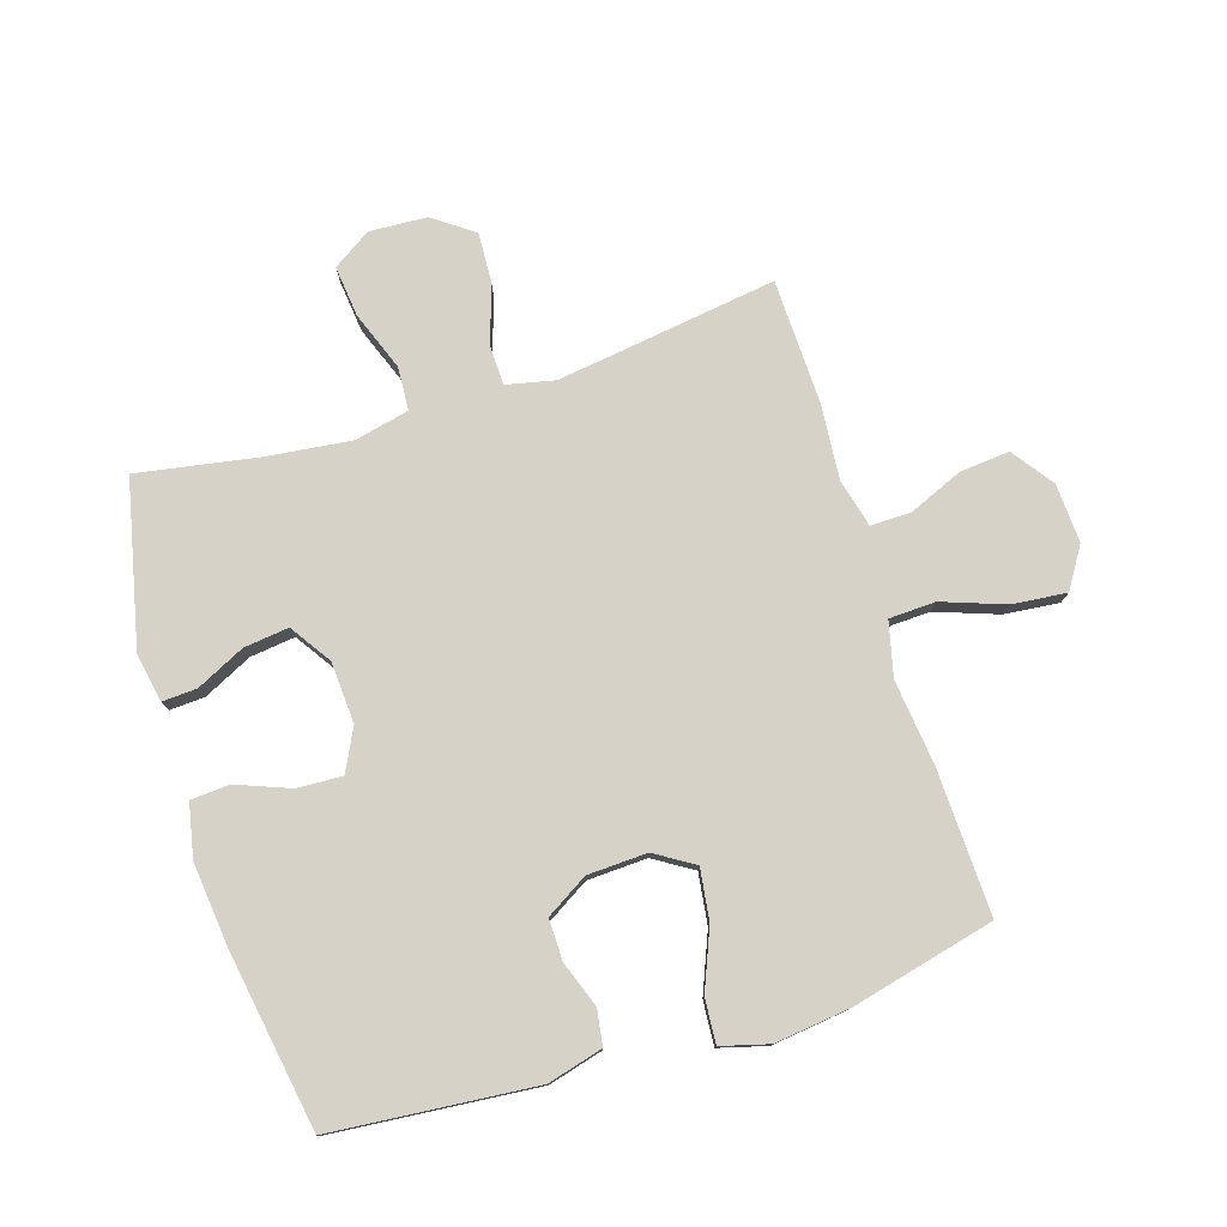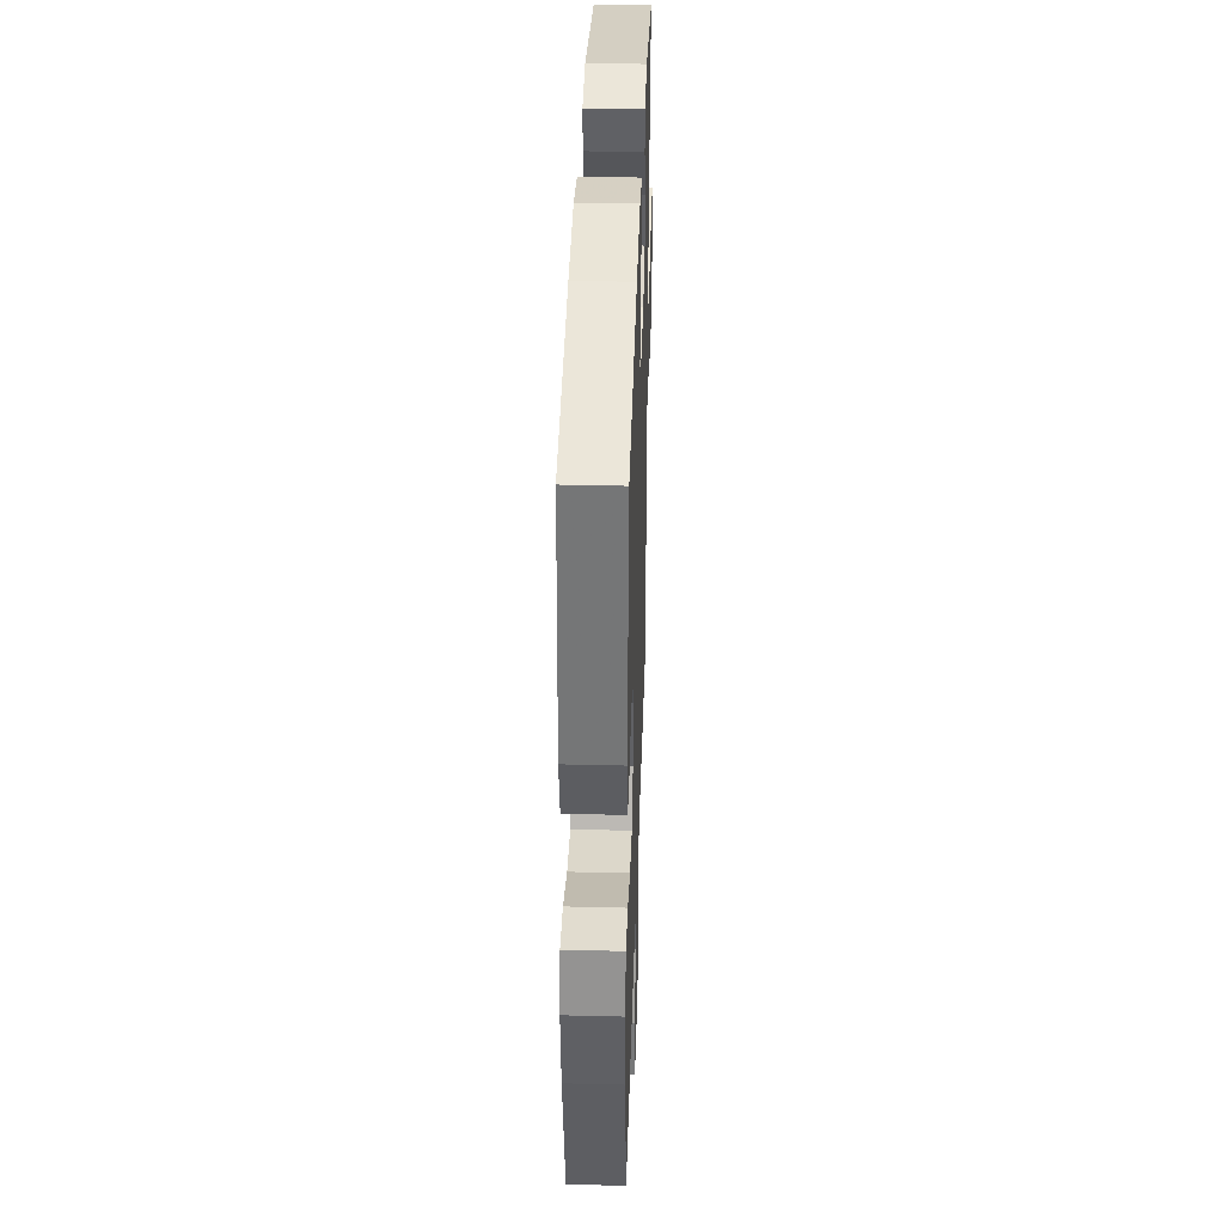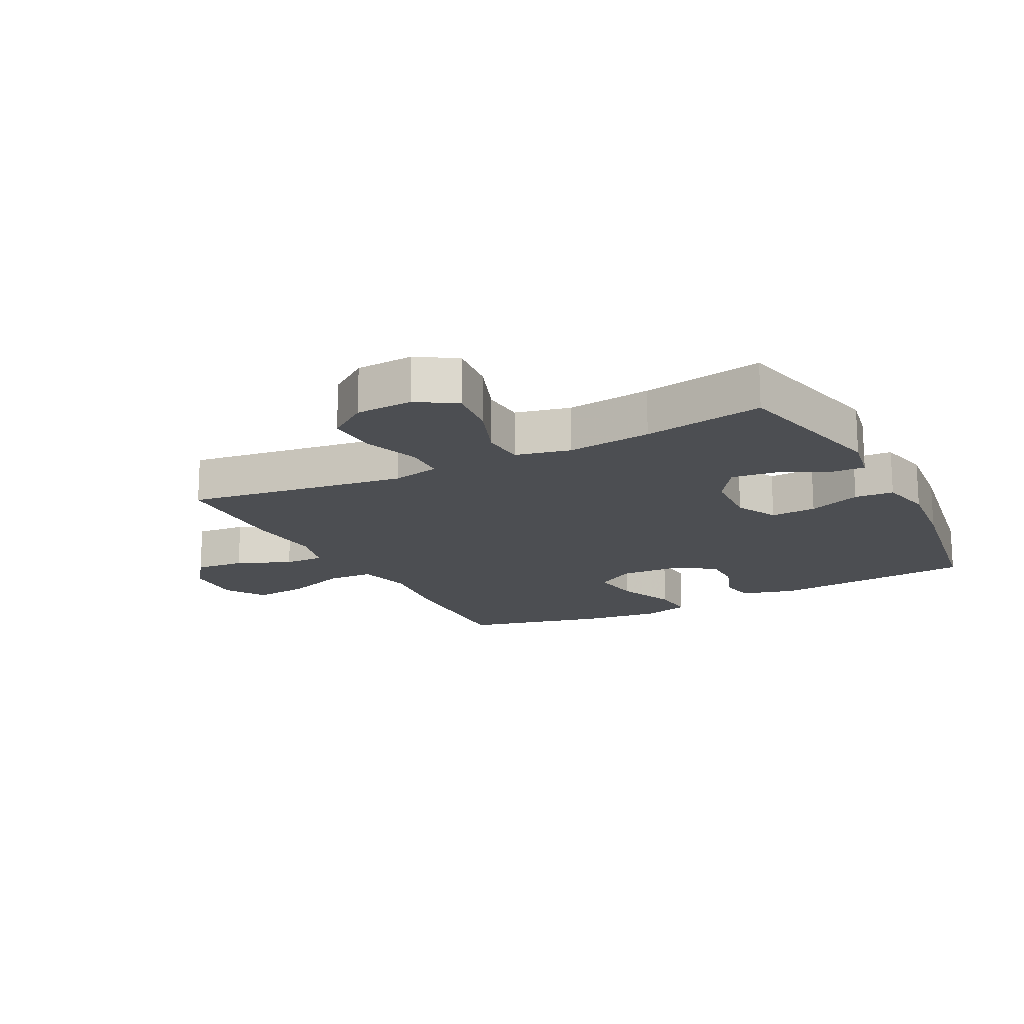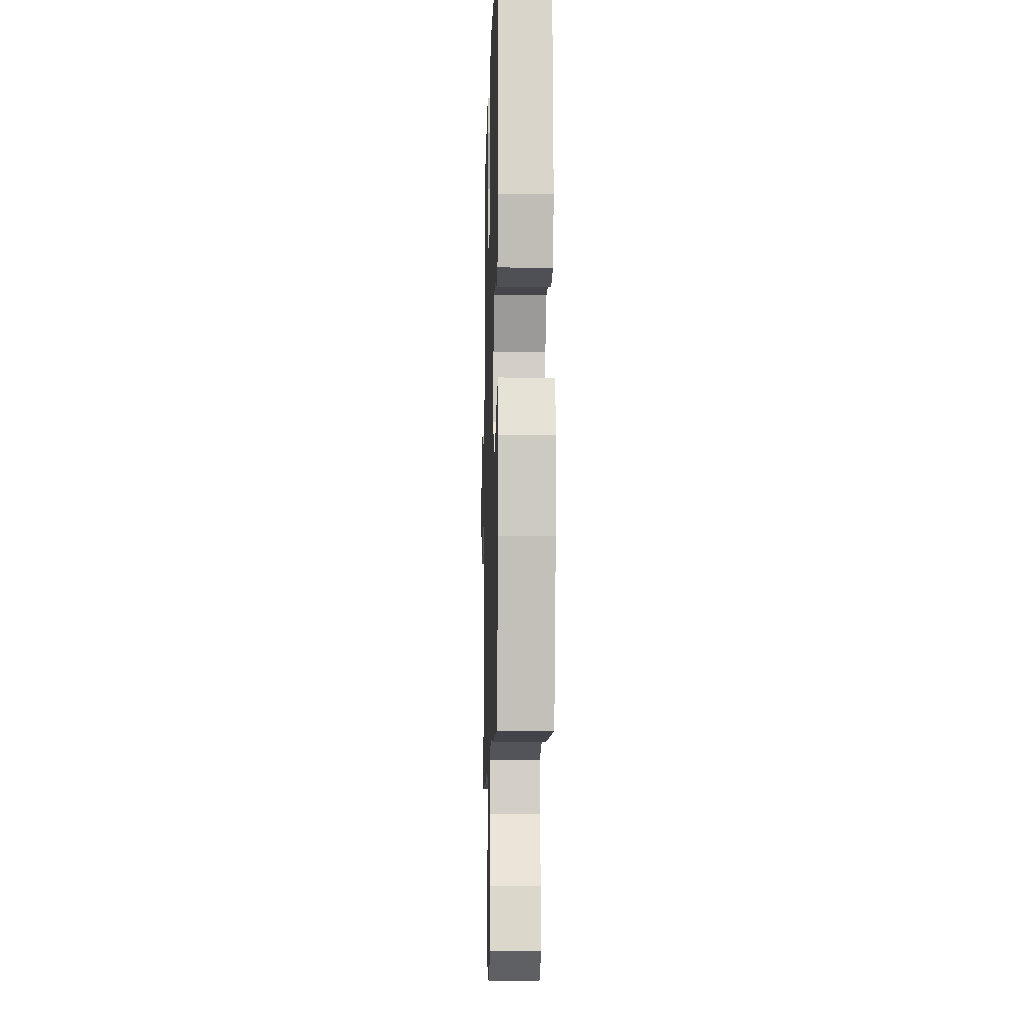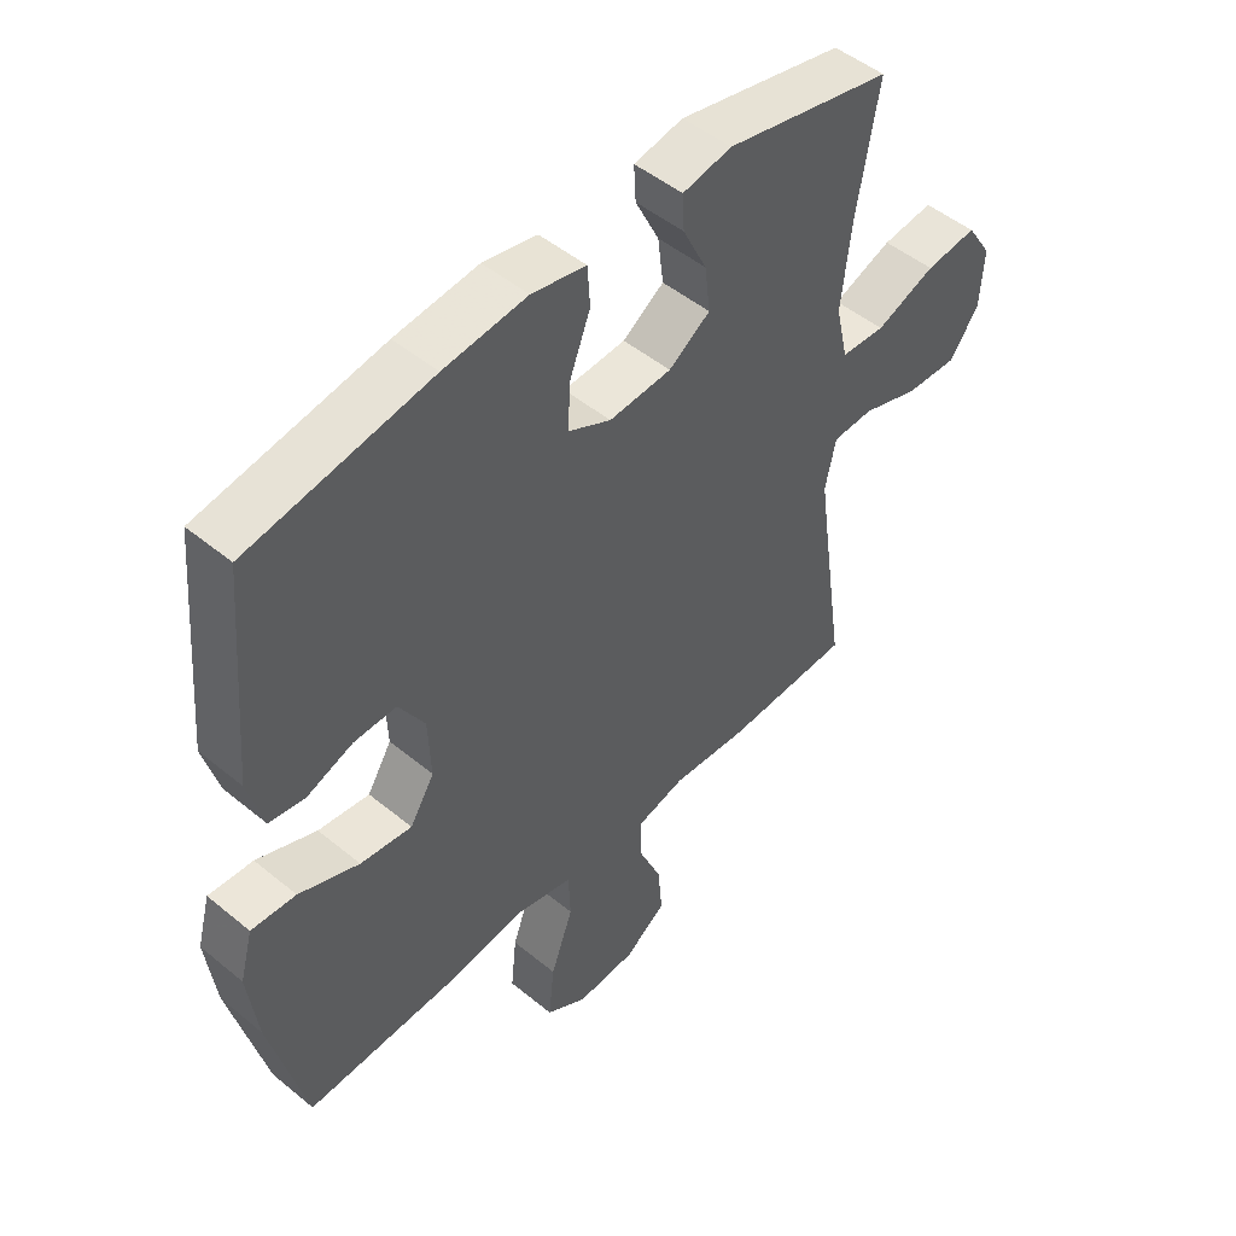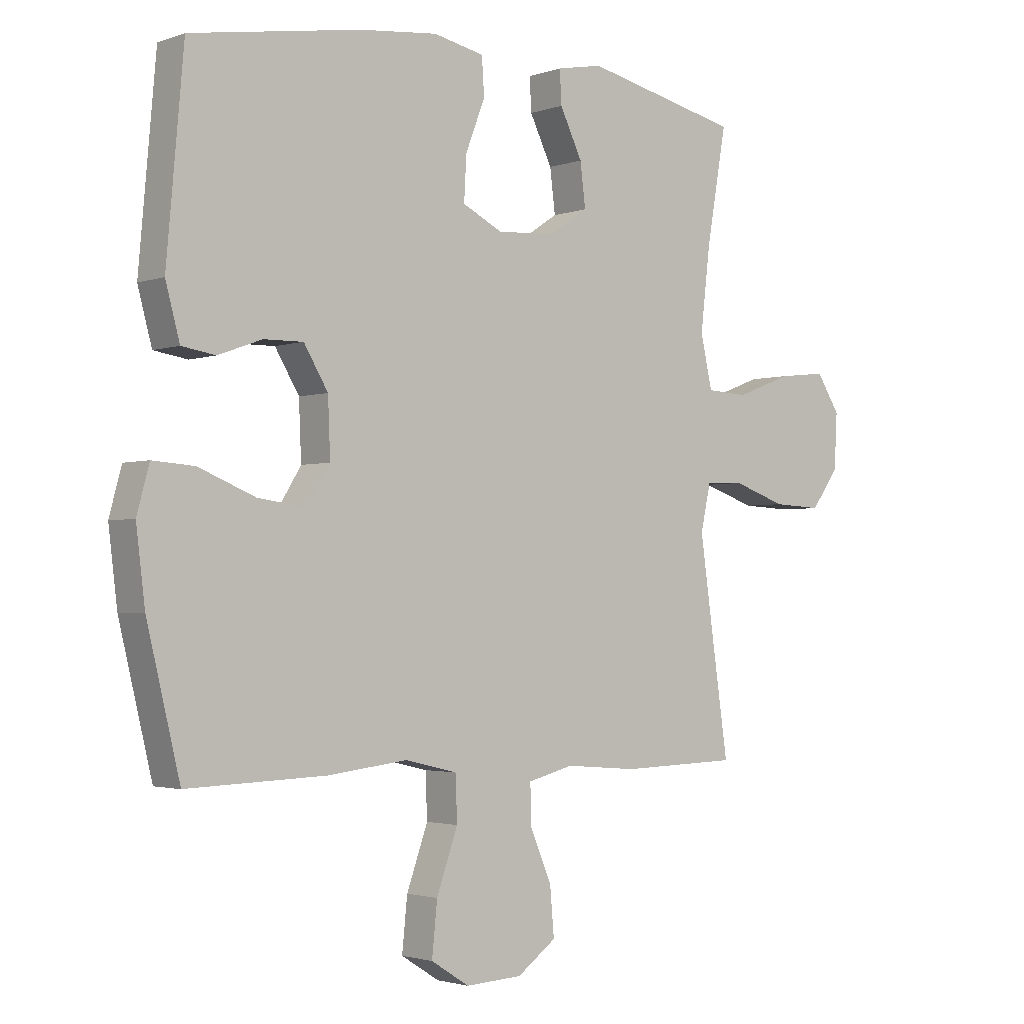
<metadata>
{"format":"obj","ext":"obj","renderer":"f3d","projection":"perspective","resolution":1024,"background":"white","views":[{"elev":78.0,"azim":72.6,"up":"+Y"},{"elev":38.2,"azim":91.8,"up":"+Z"},{"elev":-16.7,"azim":-62.6,"up":"+Y"},{"elev":-10.4,"azim":88.4,"up":"+Z"},{"elev":49.3,"azim":132.3,"up":"+Z"},{"elev":-2.3,"azim":140.3,"up":"+Z"}]}
</metadata>
<code>
v -0.5 0.07 -0.5
v -0.466 0.07 -0.265
v -0.449 0.07 -0.144
v -0.466 0.07 -0.066
v -0.531 0.07 -0.064
v -0.622 0.07 -0.095
v -0.705 0.07 -0.099
v -0.752 0.07 -0.034
v -0.757 0.07 0.059
v -0.717 0.07 0.121
v -0.635 0.07 0.112
v -0.54 0.07 0.076
v -0.47 0.07 0.08
v -0.45 0.07 0.168
v -0.466 0.07 0.305
v -0.5 0.07 0.5
v -0.235 0.07 0.56
v -0.157 0.07 0.545
v -0.16 0.07 0.489
v -0.198 0.07 0.411
v -0.207 0.07 0.338
v -0.141 0.07 0.294
v -0.042 0.07 0.288
v 0.026 0.07 0.322
v 0.022 0.07 0.396
v -0.011 0.07 0.481
v -0.007 0.07 0.544
v 0.079 0.07 0.562
v 0.211 0.07 0.548
v 0.5 0.07 0.5
v 0.529 0.07 0.172
v 0.505 0.07 0.083
v 0.448 0.07 0.074
v 0.374 0.07 0.101
v 0.307 0.07 0.102
v 0.266 0.07 0.034
v 0.262 0.07 -0.062
v 0.301 0.07 -0.125
v 0.383 0.07 -0.114
v 0.479 0.07 -0.075
v 0.55 0.07 -0.07
v 0.571 0.07 -0.147
v 0.556 0.07 -0.269
v 0.5 0.07 -0.5
v 0.265 0.07 -0.492
v 0.129 0.07 -0.476
v 0.041 0.07 -0.497
v 0.038 0.07 -0.572
v 0.074 0.07 -0.673
v 0.083 0.07 -0.761
v 0.018 0.07 -0.802
v -0.078 0.07 -0.797
v -0.144 0.07 -0.749
v -0.137 0.07 -0.668
v -0.1 0.07 -0.581
v -0.099 0.07 -0.516
v -0.176 0.07 -0.496
v -0.299 0.07 -0.506
v -0.5 0 -0.5
v -0.466 0 -0.265
v -0.449 0 -0.144
v -0.466 0 -0.066
v -0.531 0 -0.064
v -0.622 0 -0.095
v -0.705 0 -0.099
v -0.752 0 -0.034
v -0.757 0 0.059
v -0.717 0 0.121
v -0.635 0 0.112
v -0.54 0 0.076
v -0.47 0 0.08
v -0.45 0 0.168
v -0.466 0 0.305
v -0.5 0 0.5
v -0.235 0 0.56
v -0.157 0 0.545
v -0.16 0 0.489
v -0.198 0 0.411
v -0.207 0 0.338
v -0.141 0 0.294
v -0.042 0 0.288
v 0.026 0 0.322
v 0.022 0 0.396
v -0.011 0 0.481
v -0.007 0 0.544
v 0.079 0 0.562
v 0.211 0 0.548
v 0.5 0 0.5
v 0.529 0 0.172
v 0.505 0 0.083
v 0.448 0 0.074
v 0.374 0 0.101
v 0.307 0 0.102
v 0.266 0 0.034
v 0.262 0 -0.062
v 0.301 0 -0.125
v 0.383 0 -0.114
v 0.479 0 -0.075
v 0.55 0 -0.07
v 0.571 0 -0.147
v 0.556 0 -0.269
v 0.5 0 -0.5
v 0.265 0 -0.492
v 0.129 0 -0.476
v 0.041 0 -0.497
v 0.038 0 -0.572
v 0.074 0 -0.673
v 0.083 0 -0.761
v 0.018 0 -0.802
v -0.078 0 -0.797
v -0.144 0 -0.749
v -0.137 0 -0.668
v -0.1 0 -0.581
v -0.099 0 -0.516
v -0.176 0 -0.496
v -0.299 0 -0.506
f 57 58 1 2
f 56 57 2 3
f 53 54 55
f 52 53 55
f 51 52 55
f 50 51 55
f 49 50 55
f 48 49 55
f 47 48 55 56
f 56 3 4
f 47 56 4
f 46 47 4
f 44 45 46
f 43 44 46
f 42 43 46
f 41 42 46
f 40 41 46
f 39 40 46
f 38 39 46
f 37 38 46 4
f 32 33 34
f 31 32 34
f 30 31 34
f 29 30 34
f 28 29 34
f 27 28 34
f 26 27 34
f 25 26 34
f 24 25 34 35
f 23 24 35 36
f 18 19 20
f 17 18 20
f 16 17 20
f 15 16 20
f 14 15 20 21
f 13 14 21 22
f 10 11 12
f 9 10 12
f 8 9 12
f 7 8 12
f 6 7 12
f 5 6 12
f 5 12 13
f 23 36 37
f 22 23 37
f 13 22 37
f 5 13 37
f 4 5 37
f 60 59 116 115
f 61 60 115 114
f 113 112 111
f 113 111 110
f 113 110 109
f 113 109 108
f 113 108 107
f 113 107 106
f 114 113 106 105
f 62 61 114
f 62 114 105
f 62 105 104
f 104 103 102
f 104 102 101
f 104 101 100
f 104 100 99
f 104 99 98
f 104 98 97
f 104 97 96
f 62 104 96 95
f 92 91 90
f 92 90 89
f 92 89 88
f 92 88 87
f 92 87 86
f 92 86 85
f 92 85 84
f 92 84 83
f 93 92 83 82
f 94 93 82 81
f 78 77 76
f 78 76 75
f 78 75 74
f 78 74 73
f 79 78 73 72
f 80 79 72 71
f 70 69 68
f 70 68 67
f 70 67 66
f 70 66 65
f 70 65 64
f 70 64 63
f 71 70 63
f 95 94 81
f 95 81 80
f 95 80 71
f 95 71 63
f 95 63 62
f 1 59 60 2
f 2 60 61 3
f 3 61 62 4
f 4 62 63 5
f 5 63 64 6
f 6 64 65 7
f 7 65 66 8
f 8 66 67 9
f 9 67 68 10
f 10 68 69 11
f 11 69 70 12
f 12 70 71 13
f 13 71 72 14
f 14 72 73 15
f 15 73 74 16
f 16 74 75 17
f 17 75 76 18
f 18 76 77 19
f 19 77 78 20
f 20 78 79 21
f 21 79 80 22
f 22 80 81 23
f 23 81 82 24
f 24 82 83 25
f 25 83 84 26
f 26 84 85 27
f 27 85 86 28
f 28 86 87 29
f 29 87 88 30
f 30 88 89 31
f 31 89 90 32
f 32 90 91 33
f 33 91 92 34
f 34 92 93 35
f 35 93 94 36
f 36 94 95 37
f 37 95 96 38
f 38 96 97 39
f 39 97 98 40
f 40 98 99 41
f 41 99 100 42
f 42 100 101 43
f 43 101 102 44
f 44 102 103 45
f 45 103 104 46
f 46 104 105 47
f 47 105 106 48
f 48 106 107 49
f 49 107 108 50
f 50 108 109 51
f 51 109 110 52
f 52 110 111 53
f 53 111 112 54
f 54 112 113 55
f 55 113 114 56
f 56 114 115 57
f 57 115 116 58
f 58 116 59 1

</code>
